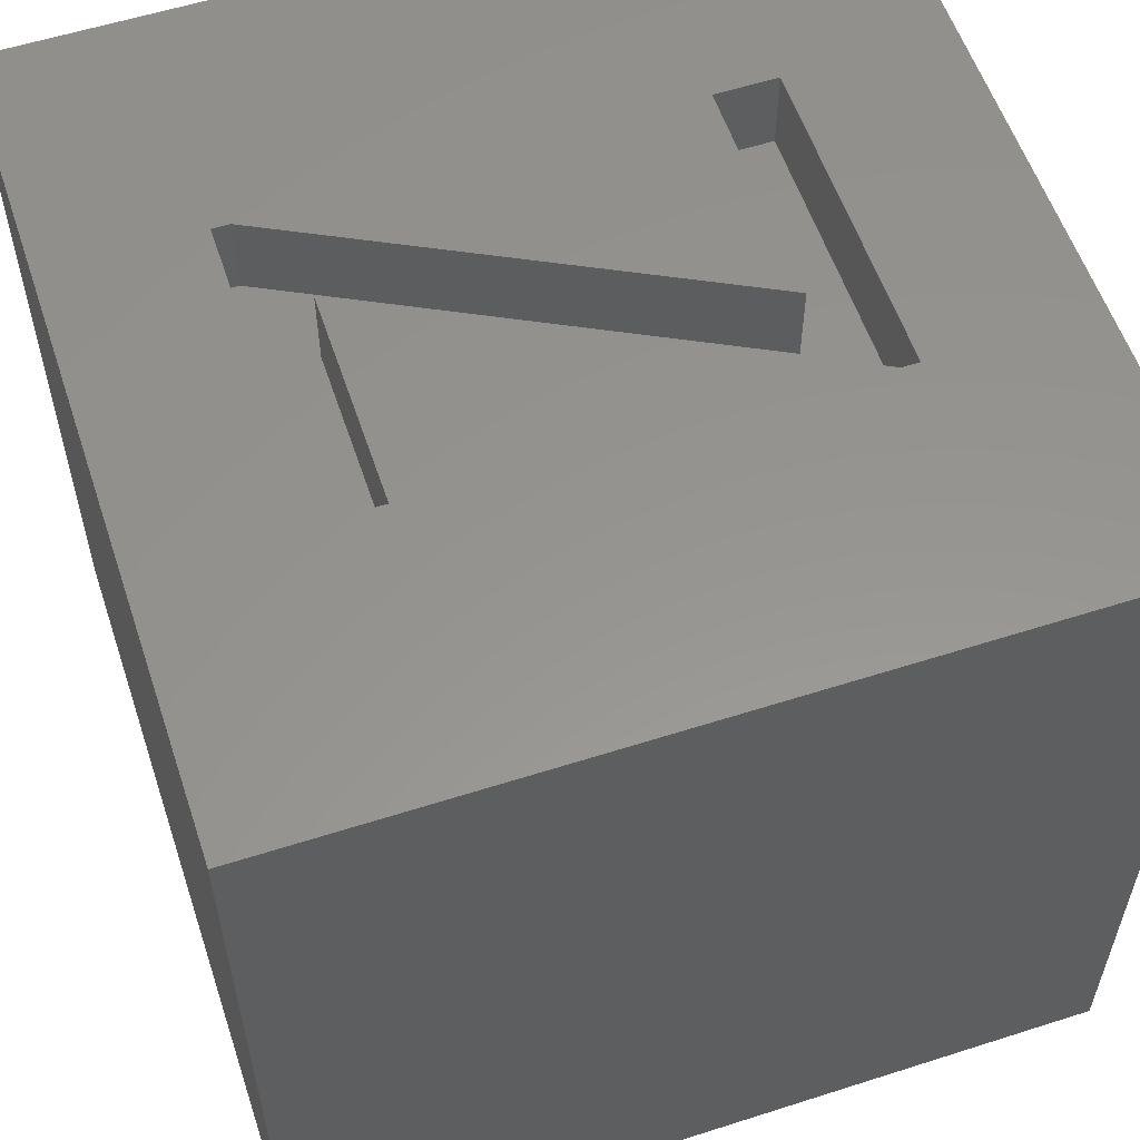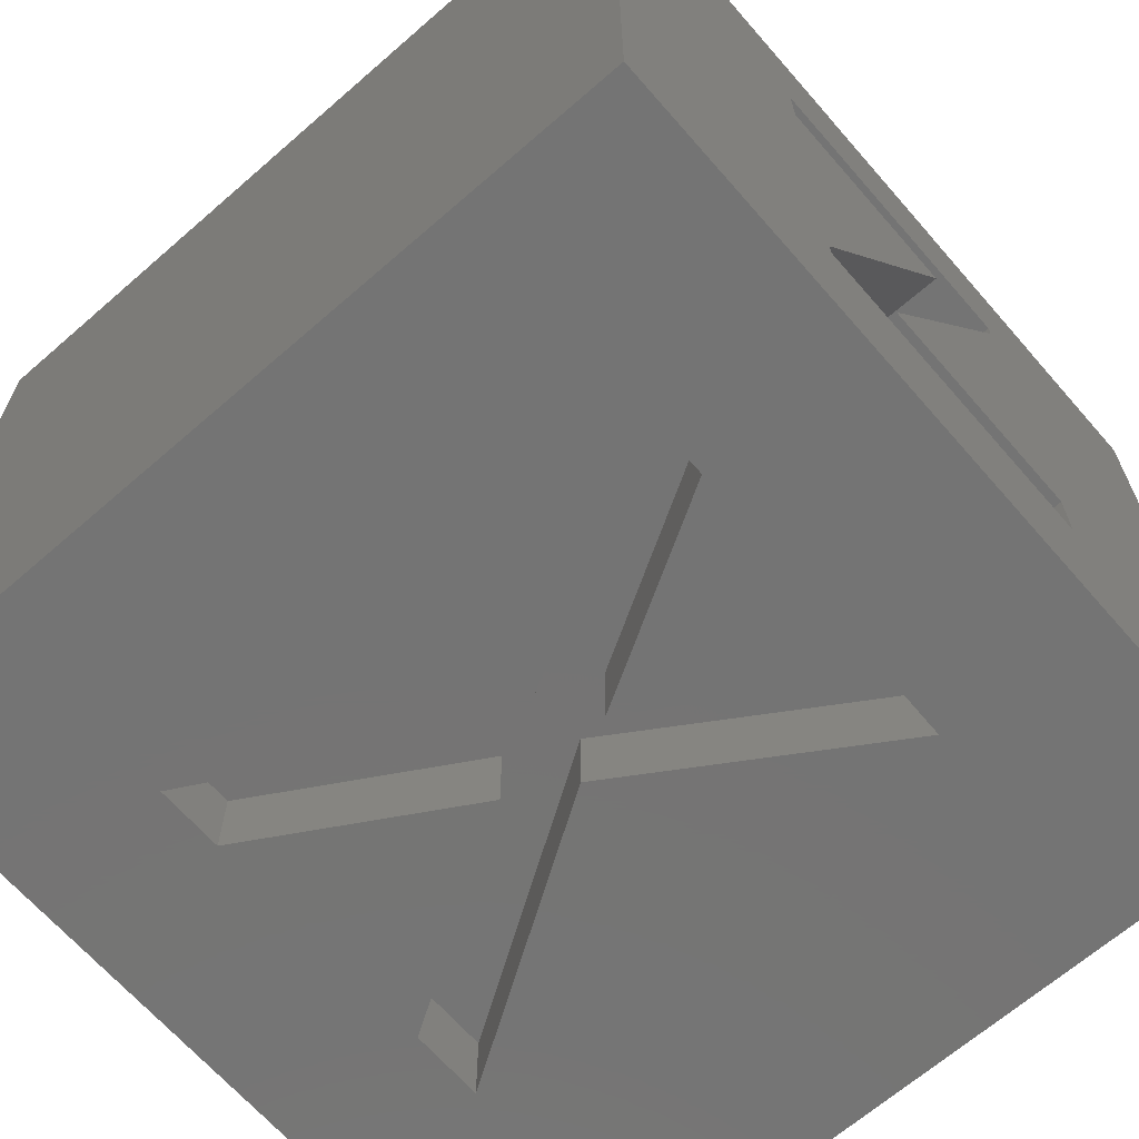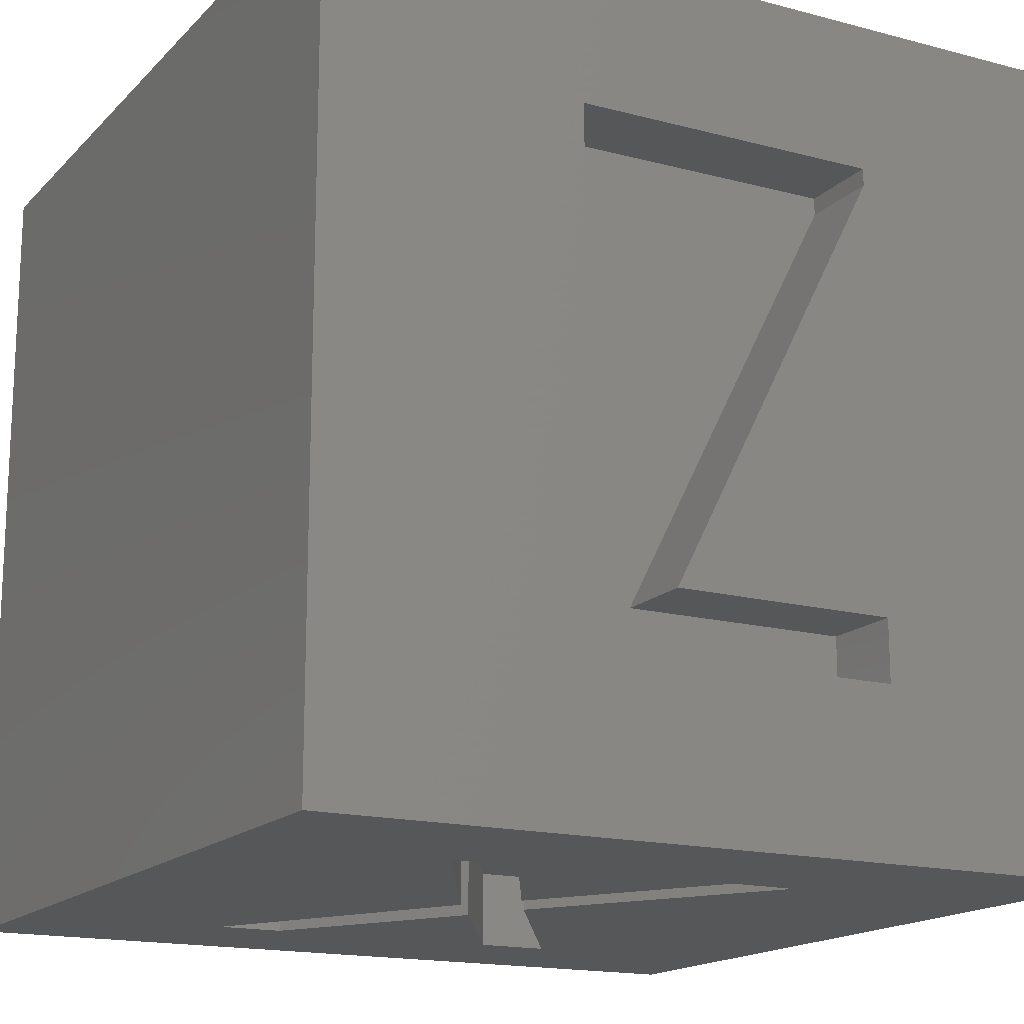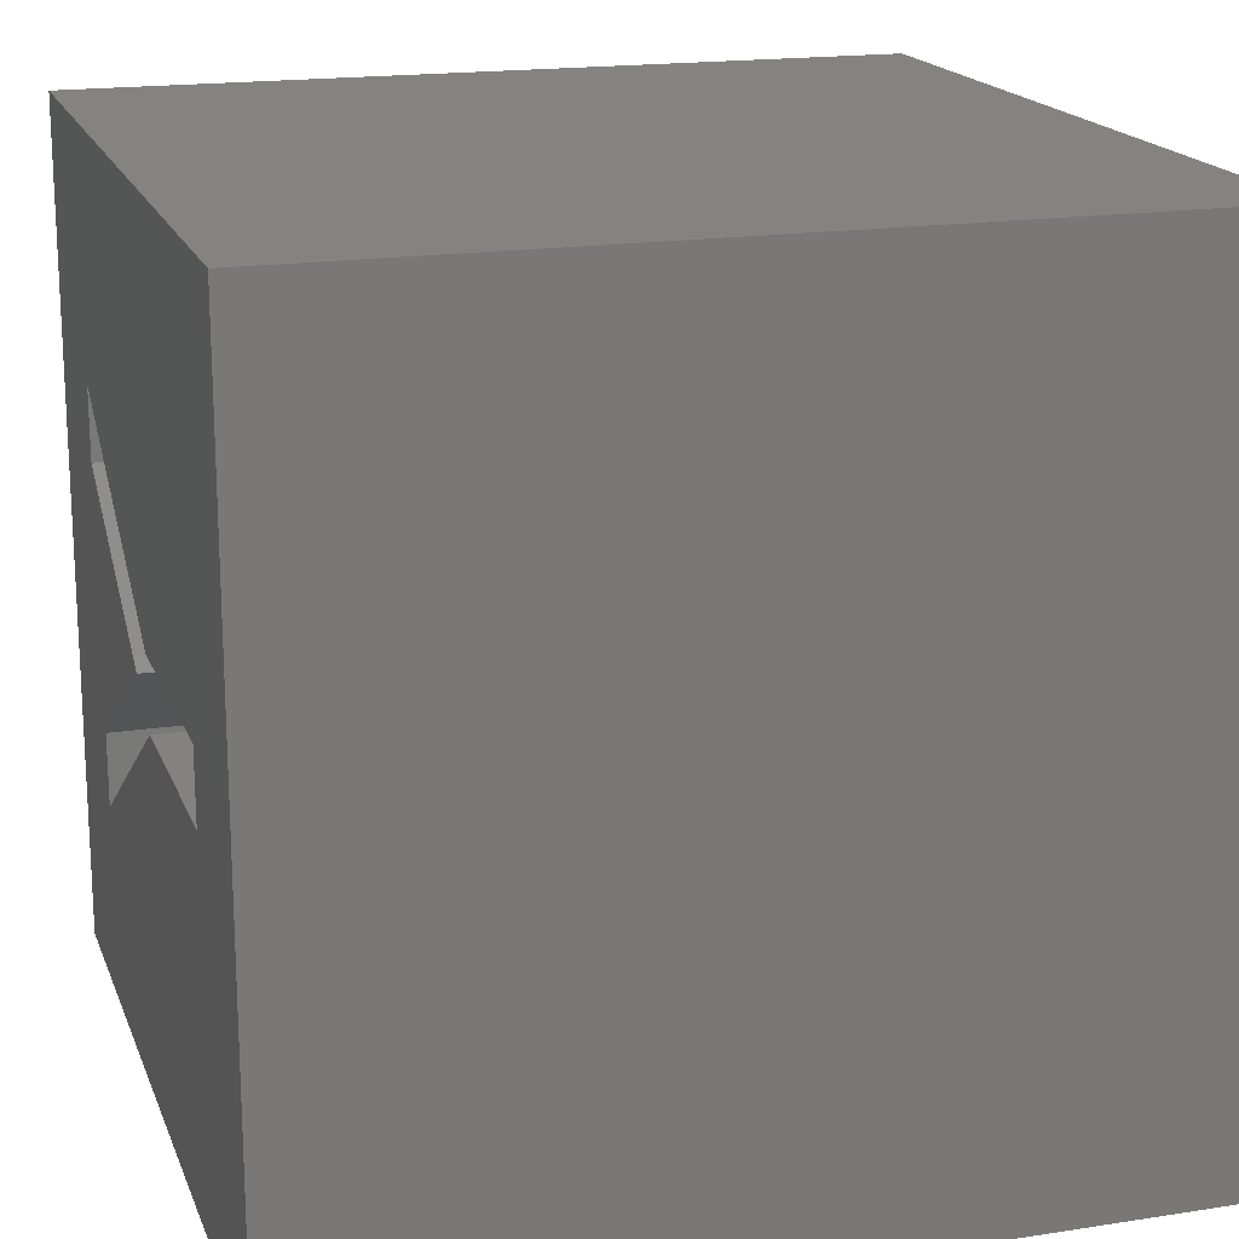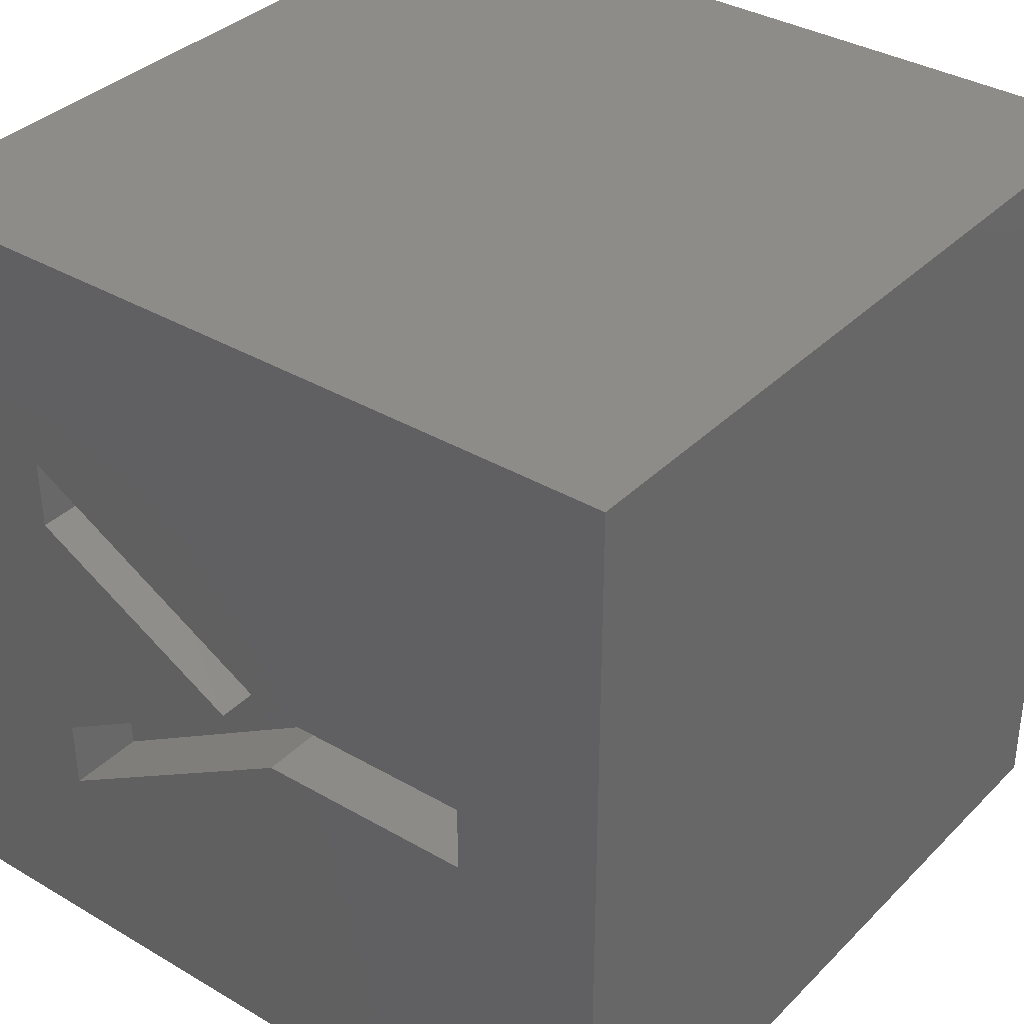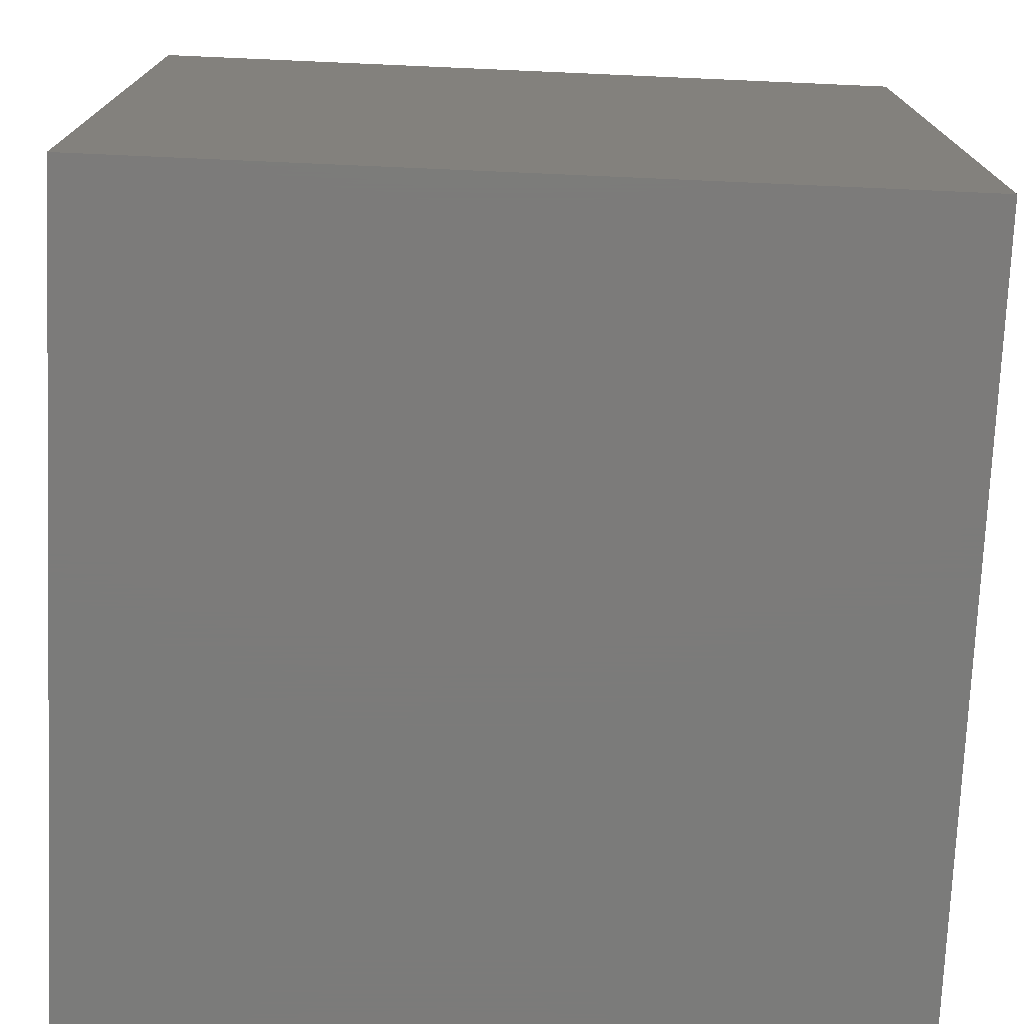
<metadata>
{"format":"stl","ext":"stl","renderer":"f3d","projection":"perspective","resolution":1024,"background":"white","views":[{"elev":57.3,"azim":-108.4,"up":"+Z"},{"elev":-66.6,"azim":-48.9,"up":"+Y"},{"elev":-16.5,"azim":-28.4,"up":"+Y"},{"elev":17.9,"azim":163.1,"up":"+Y"},{"elev":35.5,"azim":127.9,"up":"+Y"},{"elev":-74.6,"azim":-92.5,"up":"+Z"}]}
</metadata>
<code>
# stl→obj: 70 verts, 136 faces
v 0 200 200
v 0 200 0
v 0 0 200
v 0 0 0
v 50.4 1.713e-16 36.81
v 66.53 1.713e-16 36.81
v 125.4 1.713e-16 36.81
v 95.53 -4.012e-17 85.76
v 143.2 -2.136e-16 36.81
v 200 0 0
v 52.58 6.256e-16 159.9
v 85.86 1.594e-16 100.7
v 69.05 -7.177e-16 159.9
v 95.35 -6.288e-17 113.4
v 124.7 -7.177e-16 159.9
v 103.1 -2.721e-16 100.2
v 141 1.081e-15 159.6
v 200 0 200
v 63.22 44.27 200
v 63.22 40.07 200
v 141.1 40.07 200
v 141.1 55.2 200
v 64.06 148.1 200
v 64.06 163.2 200
v 200 200 200
v 139.3 163.2 200
v 139.3 159 200
v 86.16 55.2 200
v 116.2 148.1 200
v 200 200 0
v 200 104.5 92.3
v 200 105.1 37.17
v 200 88.3 36.99
v 200 87.7 92.12
v 200 143.3 160.7
v 200 126 160.5
v 200 64.62 159.9
v 200 95.87 106.4
v 200 47.31 159.7
v 141 19.02 159.6
v 103.1 18.97 100.2
v 143.2 18.91 36.79
v 125.4 18.91 36.79
v 95.53 18.95 85.75
v 66.53 18.91 36.79
v 50.4 18.91 36.79
v 85.86 18.97 100.7
v 52.58 19.02 159.8
v 69.05 19.02 159.9
v 95.35 18.98 113.3
v 124.7 19.02 159.9
v 139.3 159 180
v 86.16 55.2 180
v 139.3 163.2 180
v 64.06 163.2 180
v 64.06 148.1 180
v 116.2 148.1 180
v 63.22 44.27 180
v 63.22 40.07 180
v 141.1 40.07 180
v 141.1 55.2 180
v 180.6 104.5 92.33
v 180.7 143.3 160.7
v 180.7 125.9 160.5
v 180.6 95.86 106.4
v 180.7 64.61 159.9
v 180.8 47.3 159.7
v 180.6 87.69 92.15
v 180.5 88.29 37.02
v 180.5 105.1 37.2
f 1 2 3
f 2 4 3
f 5 4 6
f 6 4 7
f 6 7 8
f 9 7 10
f 7 4 10
f 3 4 11
f 5 12 11
f 4 5 11
f 3 11 13
f 13 14 15
f 3 13 15
f 16 9 17
f 9 10 17
f 15 17 18
f 17 10 18
f 3 15 18
f 19 3 20
f 18 21 20
f 18 22 21
f 18 20 3
f 23 1 3
f 23 3 19
f 24 1 23
f 25 26 27
f 25 22 18
f 25 27 22
f 25 1 24
f 25 24 26
f 27 28 22
f 19 29 23
f 25 30 2
f 25 2 1
f 4 2 30
f 10 4 30
f 31 32 30
f 10 32 33
f 10 30 32
f 34 10 33
f 35 30 25
f 35 31 30
f 36 35 25
f 37 38 36
f 39 10 34
f 18 39 37
f 18 37 36
f 18 36 25
f 18 10 39
f 17 40 16
f 16 40 41
f 16 41 9
f 9 41 42
f 7 9 42
f 7 42 43
f 8 7 44
f 7 43 44
f 8 44 6
f 6 44 45
f 5 6 46
f 6 45 46
f 12 5 47
f 5 46 47
f 11 12 48
f 12 47 48
f 13 11 49
f 11 48 49
f 13 49 14
f 14 49 50
f 15 14 51
f 14 50 51
f 17 15 51
f 17 51 40
f 27 52 28
f 28 52 53
f 27 26 54
f 27 54 52
f 24 55 26
f 26 55 54
f 23 56 55
f 24 23 55
f 29 57 56
f 23 29 56
f 19 58 29
f 29 58 57
f 19 20 59
f 19 59 58
f 21 60 59
f 20 21 59
f 22 61 60
f 21 22 60
f 28 53 22
f 22 53 61
f 31 35 62
f 35 63 62
f 35 36 63
f 36 64 63
f 38 65 36
f 36 65 64
f 38 37 65
f 37 66 65
f 37 39 66
f 39 67 66
f 34 68 39
f 39 68 67
f 33 69 34
f 34 69 68
f 33 32 70
f 33 70 69
f 32 31 70
f 31 62 70
f 43 42 41
f 44 43 41
f 45 44 47
f 46 45 47
f 44 41 47
f 47 41 50
f 41 40 51
f 50 41 51
f 47 50 49
f 47 49 48
f 53 58 59
f 60 53 59
f 61 53 60
f 57 55 56
f 54 55 57
f 54 57 52
f 57 58 53
f 57 53 52
f 62 69 70
f 62 68 69
f 65 68 62
f 66 67 68
f 66 68 65
f 64 65 62
f 63 64 62

</code>
